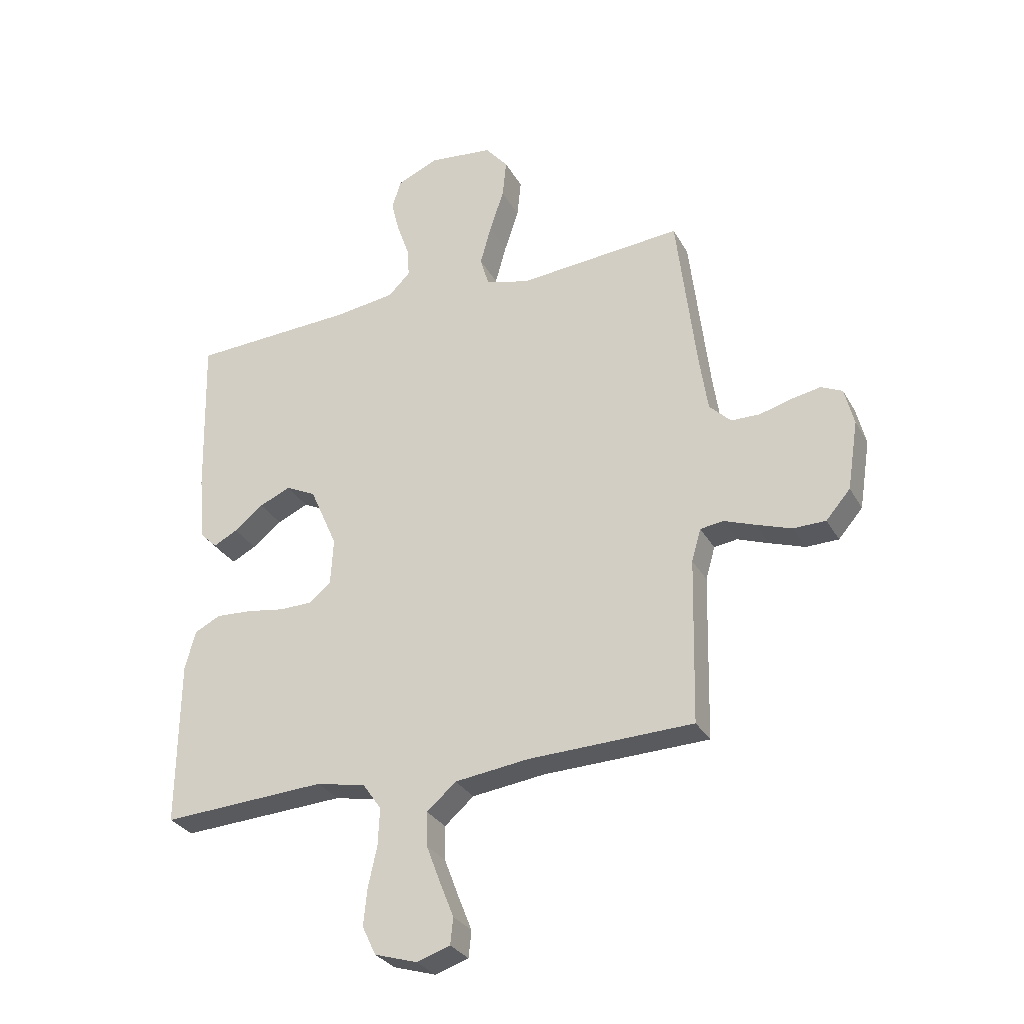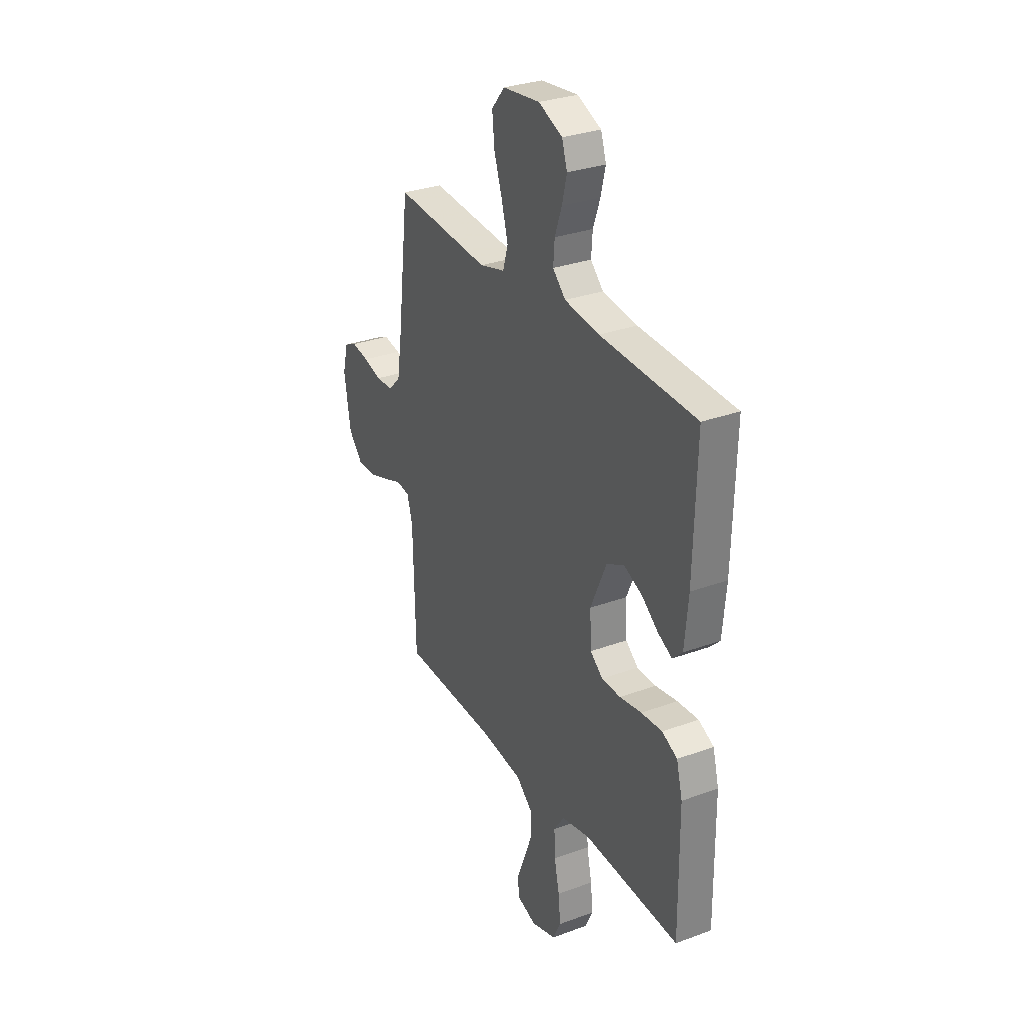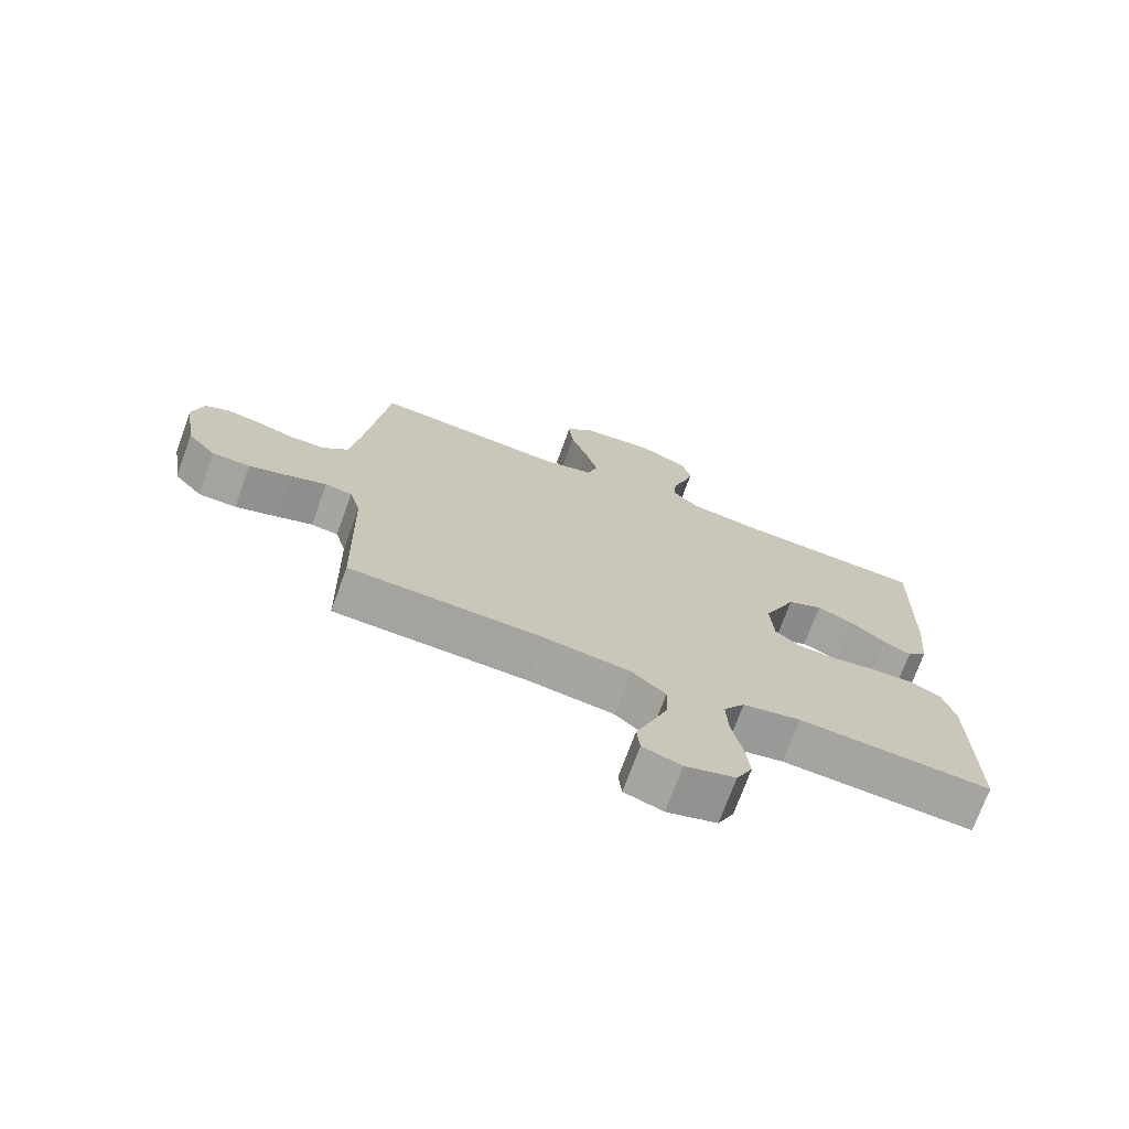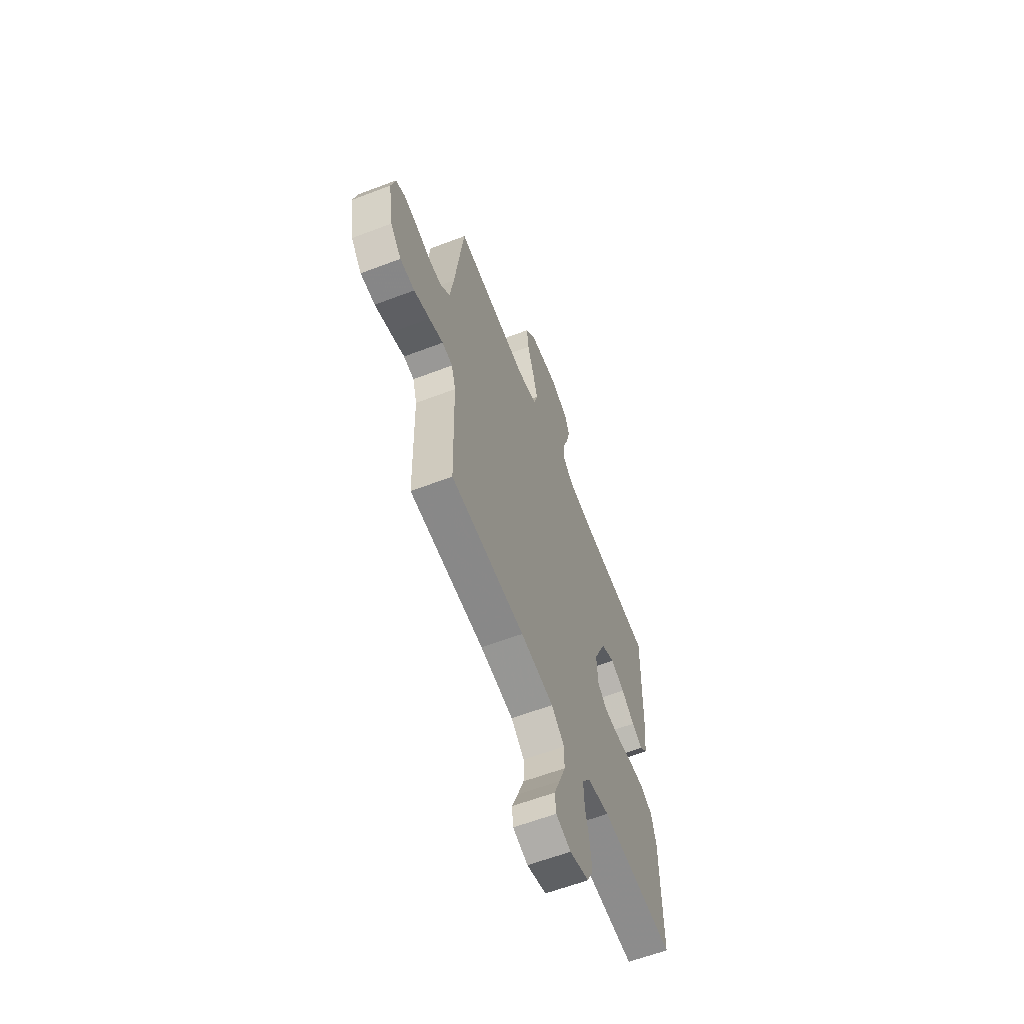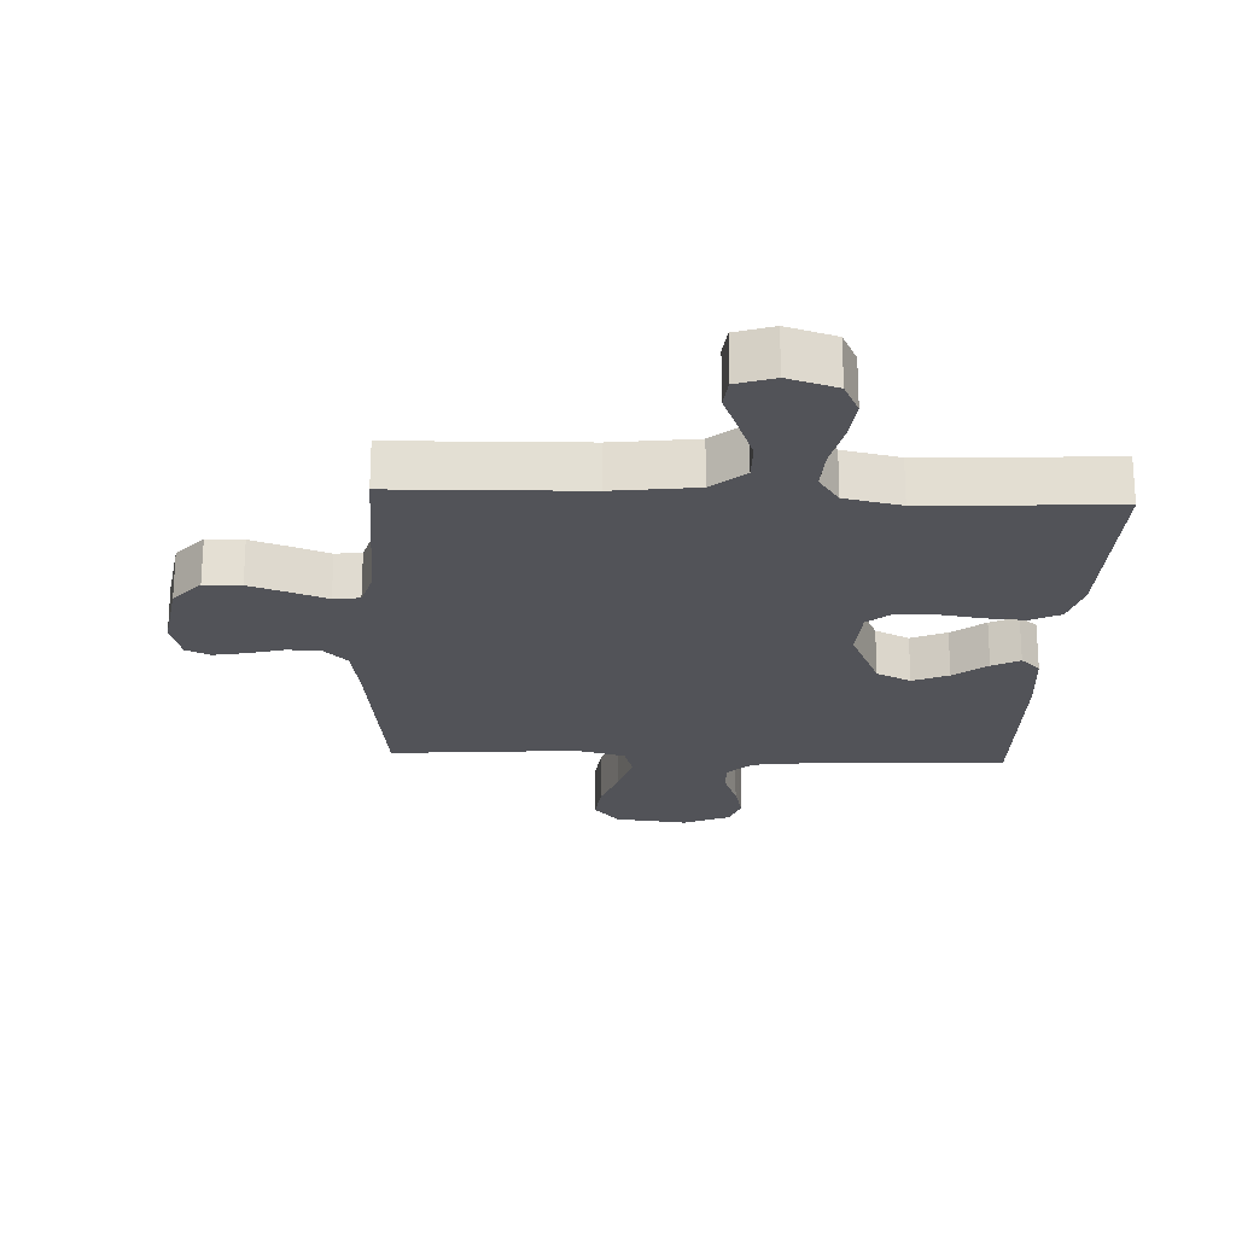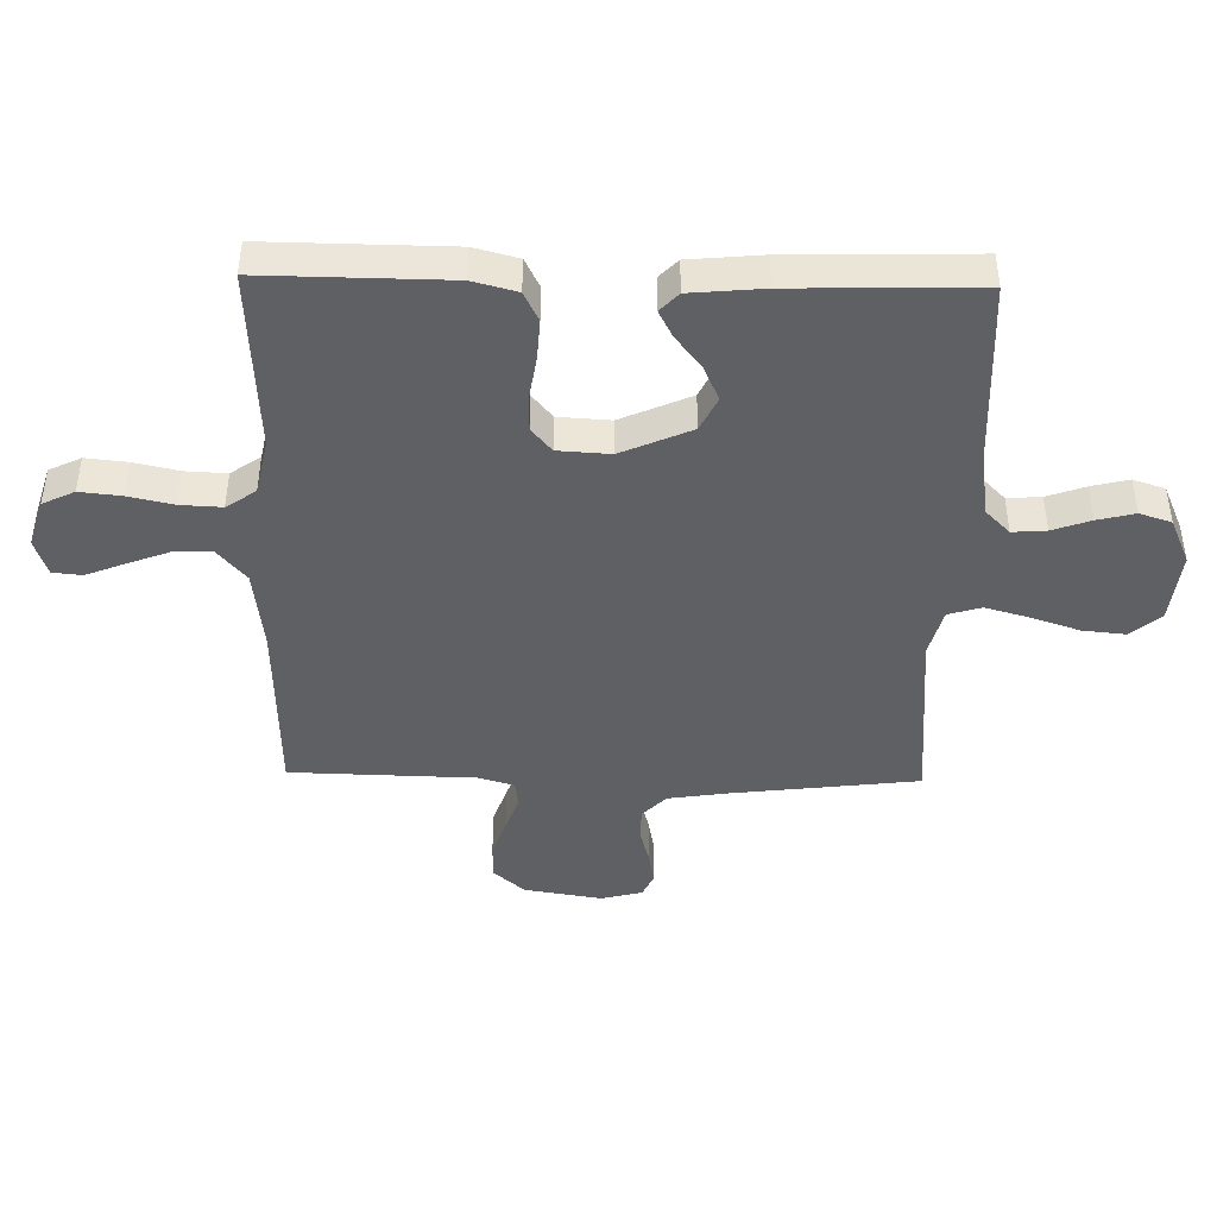
<metadata>
{"format":"obj","ext":"obj","renderer":"f3d","projection":"perspective","resolution":1024,"background":"white","views":[{"elev":-30.0,"azim":24.4,"up":"+Z"},{"elev":30.3,"azim":-118.1,"up":"+Z"},{"elev":-72.7,"azim":160.0,"up":"+Z"},{"elev":-61.4,"azim":111.2,"up":"+Z"},{"elev":-22.7,"azim":177.3,"up":"+Y"},{"elev":-43.9,"azim":-91.2,"up":"+Y"}]}
</metadata>
<code>
v -0.5 0.07 0.5
v -0.2 0.07 0.514
v -0.091 0.07 0.529
v -0.051 0.07 0.569
v -0.055 0.07 0.624
v -0.077 0.07 0.686
v -0.092 0.07 0.747
v -0.075 0.07 0.799
v 0 0.07 0.832
v 0.117 0.07 0.819
v 0.158 0.07 0.77
v 0.151 0.07 0.7
v 0.125 0.07 0.622
v 0.105 0.07 0.55
v 0.121 0.07 0.496
v 0.2 0.07 0.475
v 0.5 0.07 0.5
v 0.536 0.07 0.2
v 0.551 0.07 0.1
v 0.59 0.07 0.061
v 0.643 0.07 0.06
v 0.7 0.07 0.076
v 0.754 0.07 0.086
v 0.793 0.07 0.068
v 0.81 0.07 0
v 0.79 0.07 -0.126
v 0.746 0.07 -0.177
v 0.687 0.07 -0.178
v 0.623 0.07 -0.156
v 0.566 0.07 -0.135
v 0.524 0.07 -0.141
v 0.507 0.07 -0.2
v 0.5 0.07 -0.5
v 0.2 0.07 -0.509
v 0.066 0.07 -0.526
v 0.013 0.07 -0.572
v 0.014 0.07 -0.634
v 0.04 0.07 -0.703
v 0.065 0.07 -0.766
v 0.06 0.07 -0.814
v 0 0.07 -0.834
v -0.078 0.07 -0.81
v -0.103 0.07 -0.758
v -0.096 0.07 -0.69
v -0.08 0.07 -0.617
v -0.077 0.07 -0.55
v -0.11 0.07 -0.502
v -0.2 0.07 -0.483
v -0.5 0.07 -0.5
v -0.497 0.07 -0.2
v -0.478 0.07 -0.128
v -0.43 0.07 -0.104
v -0.364 0.07 -0.108
v -0.295 0.07 -0.119
v -0.235 0.07 -0.118
v -0.196 0.07 -0.085
v -0.191 0.07 0
v -0.241 0.07 0.114
v -0.296 0.07 0.141
v -0.353 0.07 0.116
v -0.406 0.07 0.074
v -0.45 0.07 0.051
v -0.481 0.07 0.081
v -0.492 0.07 0.2
v -0.5 0 0.5
v -0.2 0 0.514
v -0.091 0 0.529
v -0.051 0 0.569
v -0.055 0 0.624
v -0.077 0 0.686
v -0.092 0 0.747
v -0.075 0 0.799
v 0 0 0.832
v 0.117 0 0.819
v 0.158 0 0.77
v 0.151 0 0.7
v 0.125 0 0.622
v 0.105 0 0.55
v 0.121 0 0.496
v 0.2 0 0.475
v 0.5 0 0.5
v 0.536 0 0.2
v 0.551 0 0.1
v 0.59 0 0.061
v 0.643 0 0.06
v 0.7 0 0.076
v 0.754 0 0.086
v 0.793 0 0.068
v 0.81 0 0
v 0.79 0 -0.126
v 0.746 0 -0.177
v 0.687 0 -0.178
v 0.623 0 -0.156
v 0.566 0 -0.135
v 0.524 0 -0.141
v 0.507 0 -0.2
v 0.5 0 -0.5
v 0.2 0 -0.509
v 0.066 0 -0.526
v 0.013 0 -0.572
v 0.014 0 -0.634
v 0.04 0 -0.703
v 0.065 0 -0.766
v 0.06 0 -0.814
v 0 0 -0.834
v -0.078 0 -0.81
v -0.103 0 -0.758
v -0.096 0 -0.69
v -0.08 0 -0.617
v -0.077 0 -0.55
v -0.11 0 -0.502
v -0.2 0 -0.483
v -0.5 0 -0.5
v -0.497 0 -0.2
v -0.478 0 -0.128
v -0.43 0 -0.104
v -0.364 0 -0.108
v -0.295 0 -0.119
v -0.235 0 -0.118
v -0.196 0 -0.085
v -0.191 0 0
v -0.241 0 0.114
v -0.296 0 0.141
v -0.353 0 0.116
v -0.406 0 0.074
v -0.45 0 0.051
v -0.481 0 0.081
v -0.492 0 0.2
f 64 1 2
f 63 64 2
f 62 63 2
f 61 62 2
f 60 61 2
f 59 60 2 3
f 58 59 3 4
f 57 58 4
f 56 57 4
f 52 53 54
f 51 52 54
f 50 51 54
f 49 50 54
f 48 49 54
f 47 48 54 55
f 46 47 55 56
f 43 44 45
f 42 43 45
f 41 42 45
f 40 41 45
f 39 40 45
f 38 39 45
f 37 38 45 46
f 46 56 4
f 37 46 4
f 36 37 4
f 32 33 34
f 31 32 34 35
f 28 29 30
f 27 28 30
f 26 27 30
f 25 26 30
f 24 25 30
f 23 24 30
f 22 23 30
f 21 22 30
f 20 21 30 31
f 19 20 31 35
f 16 17 18
f 19 35 36
f 18 19 36
f 16 18 36
f 15 16 36
f 11 12 13
f 10 11 13
f 9 10 13
f 8 9 13
f 7 8 13
f 6 7 13
f 5 6 13
f 4 5 13 14
f 4 14 15 36
f 66 65 128
f 66 128 127
f 66 127 126
f 66 126 125
f 66 125 124
f 67 66 124 123
f 68 67 123 122
f 68 122 121
f 68 121 120
f 118 117 116
f 118 116 115
f 118 115 114
f 118 114 113
f 118 113 112
f 119 118 112 111
f 120 119 111 110
f 109 108 107
f 109 107 106
f 109 106 105
f 109 105 104
f 109 104 103
f 109 103 102
f 110 109 102 101
f 68 120 110
f 68 110 101
f 68 101 100
f 98 97 96
f 99 98 96 95
f 94 93 92
f 94 92 91
f 94 91 90
f 94 90 89
f 94 89 88
f 94 88 87
f 94 87 86
f 94 86 85
f 95 94 85 84
f 99 95 84 83
f 82 81 80
f 100 99 83
f 100 83 82
f 100 82 80
f 100 80 79
f 77 76 75
f 77 75 74
f 77 74 73
f 77 73 72
f 77 72 71
f 77 71 70
f 77 70 69
f 78 77 69 68
f 100 79 78 68
f 1 65 66 2
f 2 66 67 3
f 3 67 68 4
f 4 68 69 5
f 5 69 70 6
f 6 70 71 7
f 7 71 72 8
f 8 72 73 9
f 9 73 74 10
f 10 74 75 11
f 11 75 76 12
f 12 76 77 13
f 13 77 78 14
f 14 78 79 15
f 15 79 80 16
f 16 80 81 17
f 17 81 82 18
f 18 82 83 19
f 19 83 84 20
f 20 84 85 21
f 21 85 86 22
f 22 86 87 23
f 23 87 88 24
f 24 88 89 25
f 25 89 90 26
f 26 90 91 27
f 27 91 92 28
f 28 92 93 29
f 29 93 94 30
f 30 94 95 31
f 31 95 96 32
f 32 96 97 33
f 33 97 98 34
f 34 98 99 35
f 35 99 100 36
f 36 100 101 37
f 37 101 102 38
f 38 102 103 39
f 39 103 104 40
f 40 104 105 41
f 41 105 106 42
f 42 106 107 43
f 43 107 108 44
f 44 108 109 45
f 45 109 110 46
f 46 110 111 47
f 47 111 112 48
f 48 112 113 49
f 49 113 114 50
f 50 114 115 51
f 51 115 116 52
f 52 116 117 53
f 53 117 118 54
f 54 118 119 55
f 55 119 120 56
f 56 120 121 57
f 57 121 122 58
f 58 122 123 59
f 59 123 124 60
f 60 124 125 61
f 61 125 126 62
f 62 126 127 63
f 63 127 128 64
f 64 128 65 1

</code>
